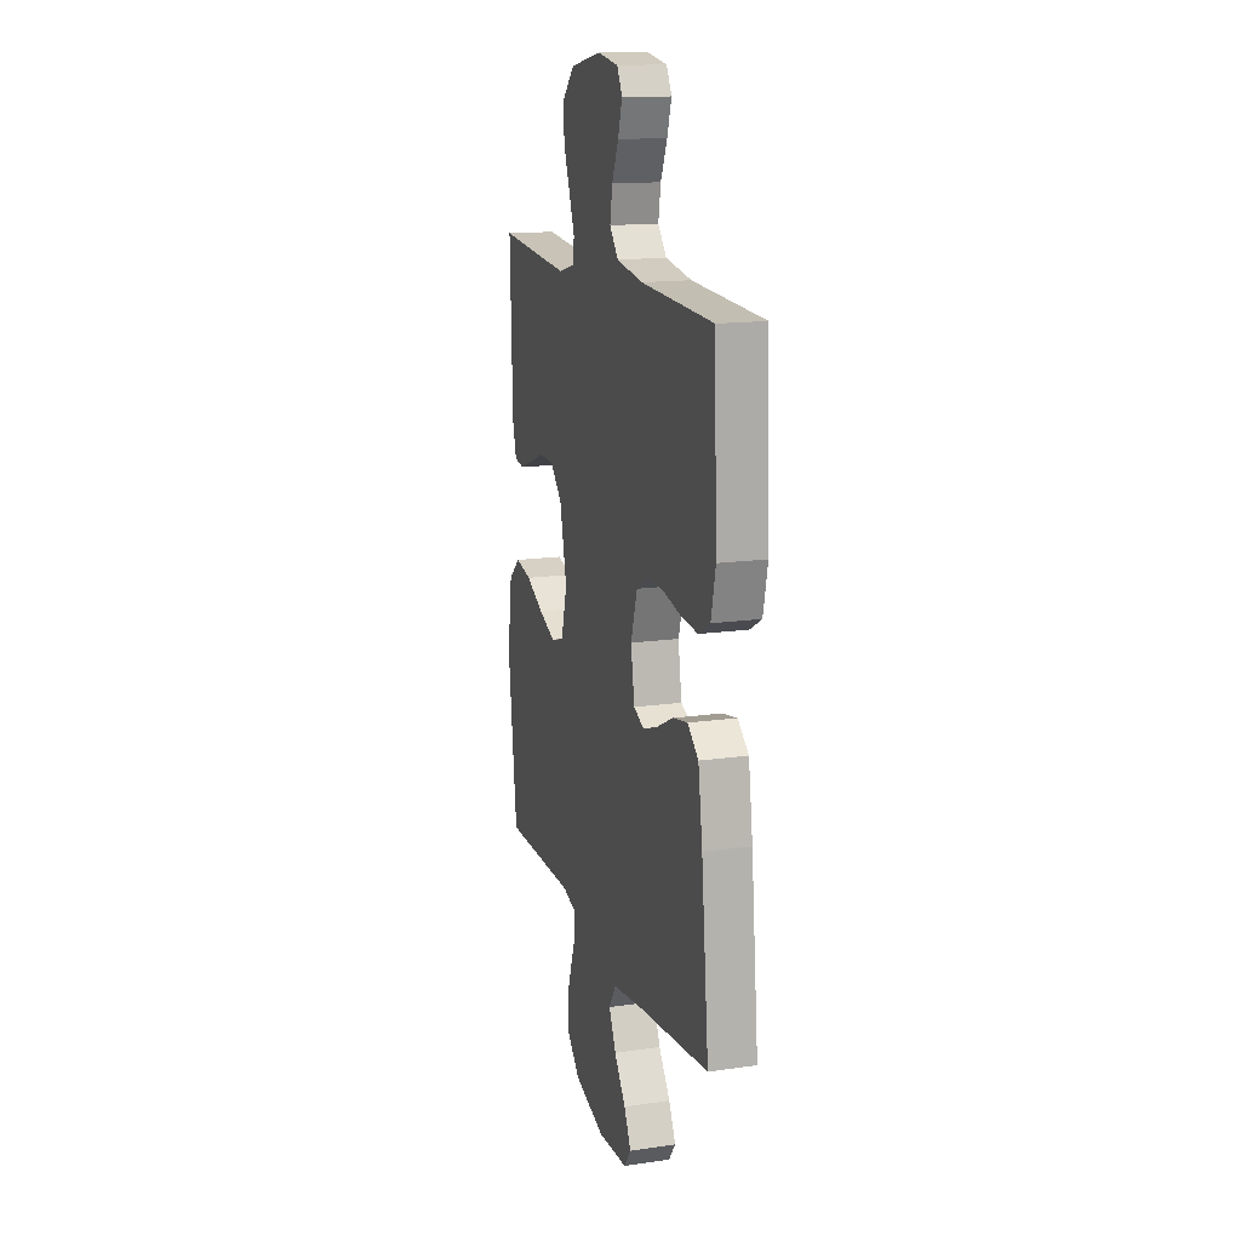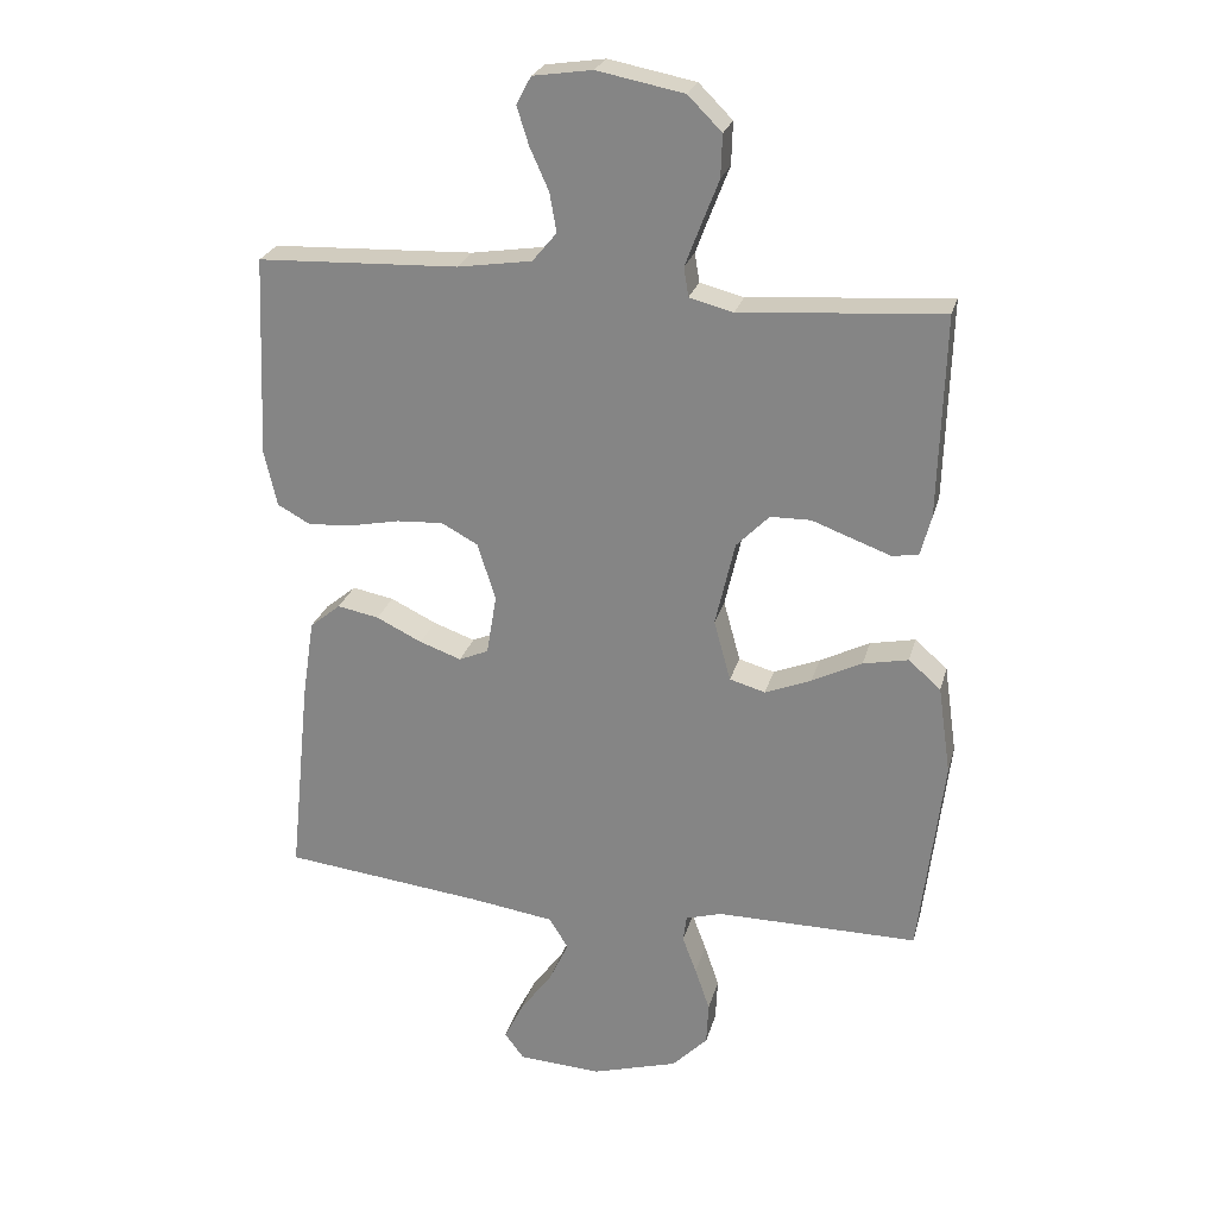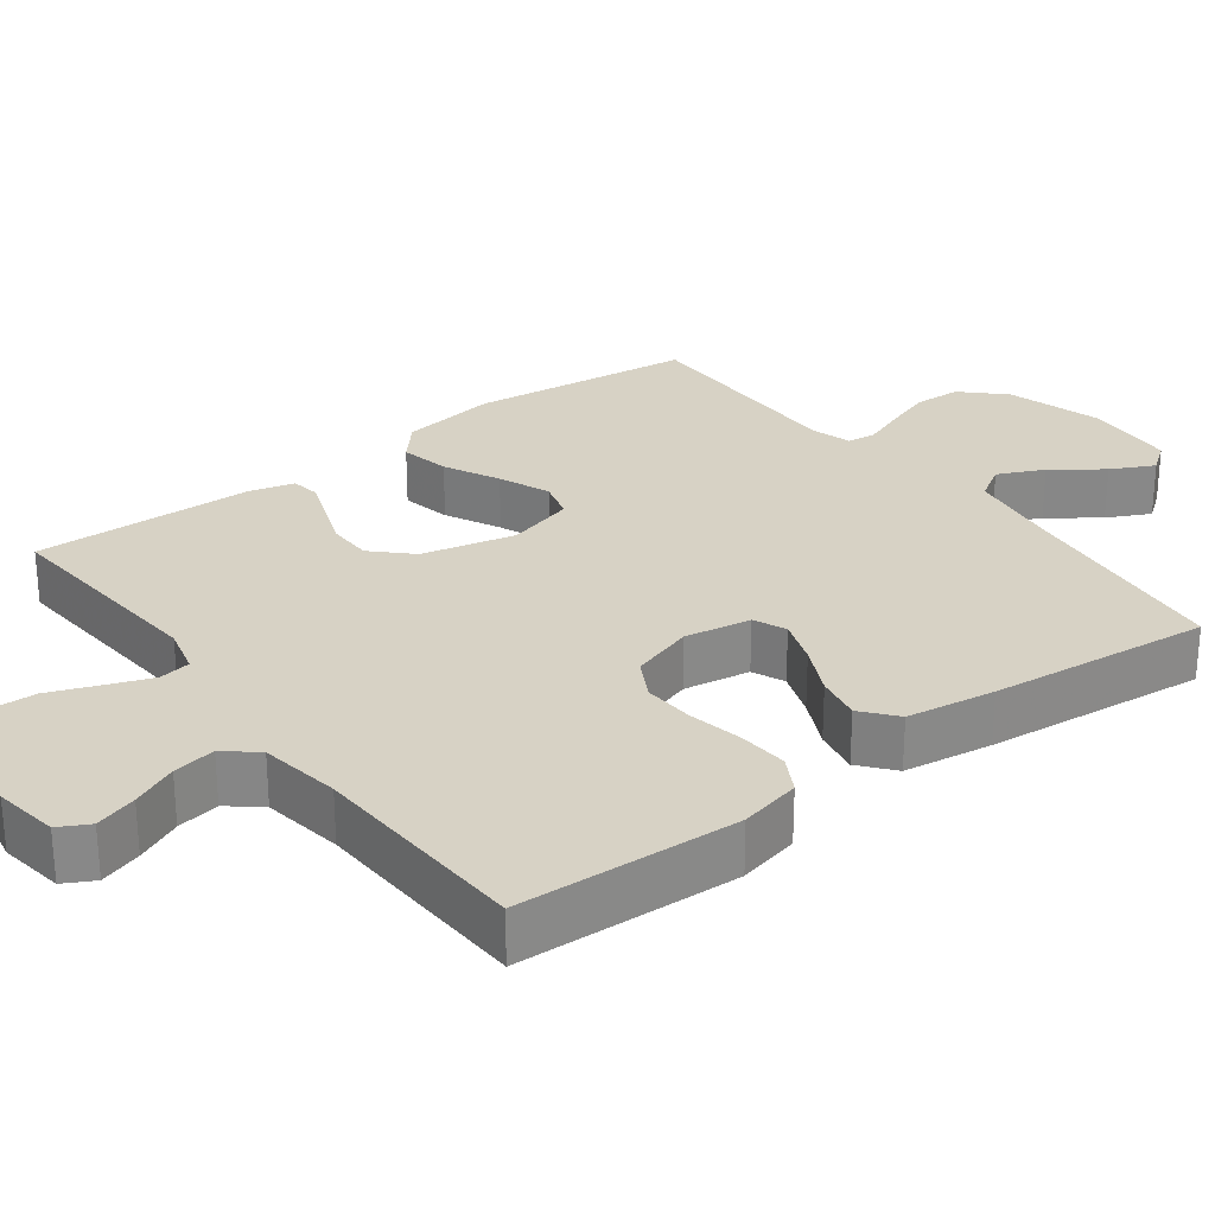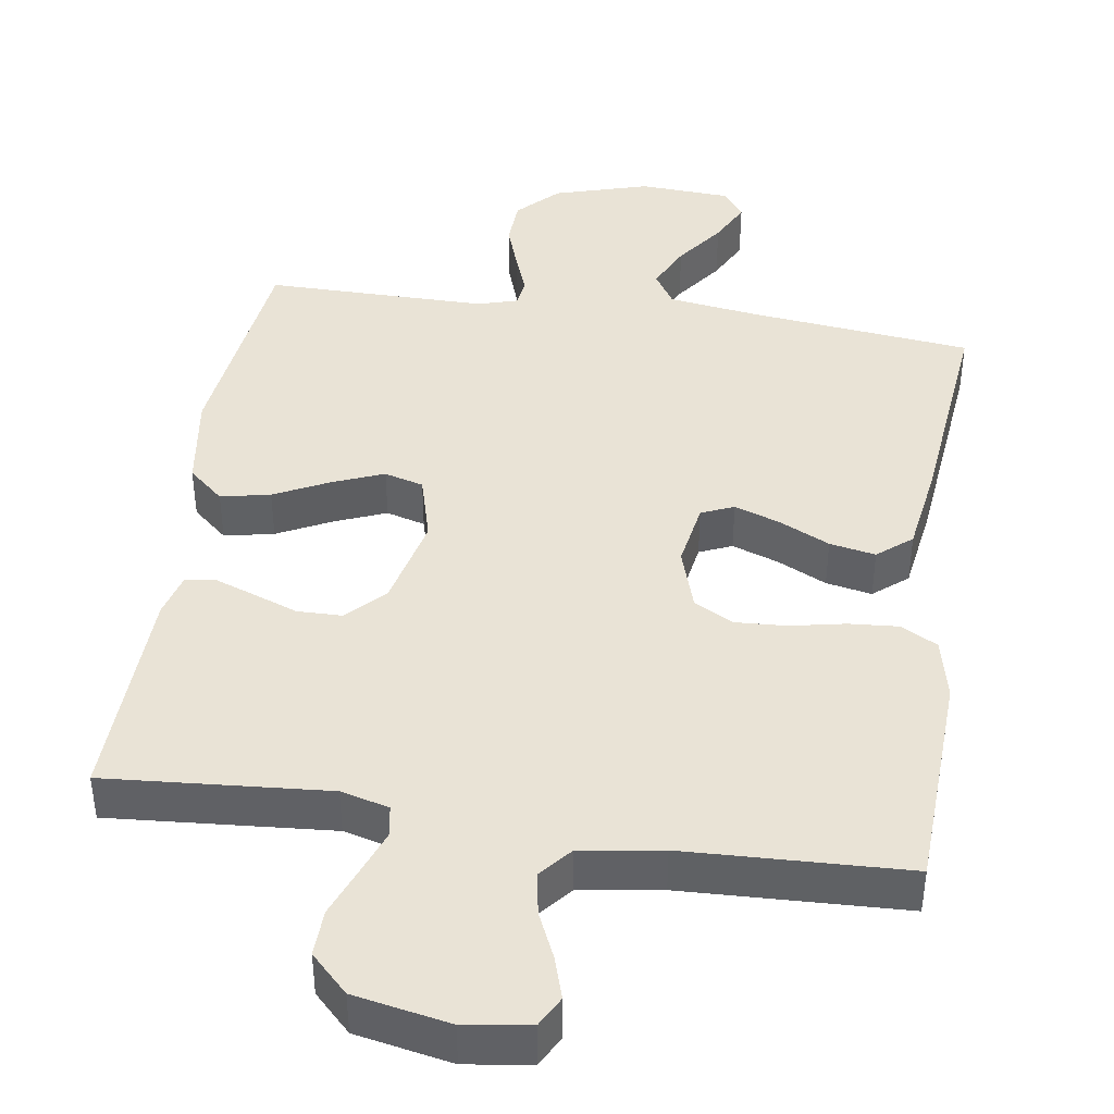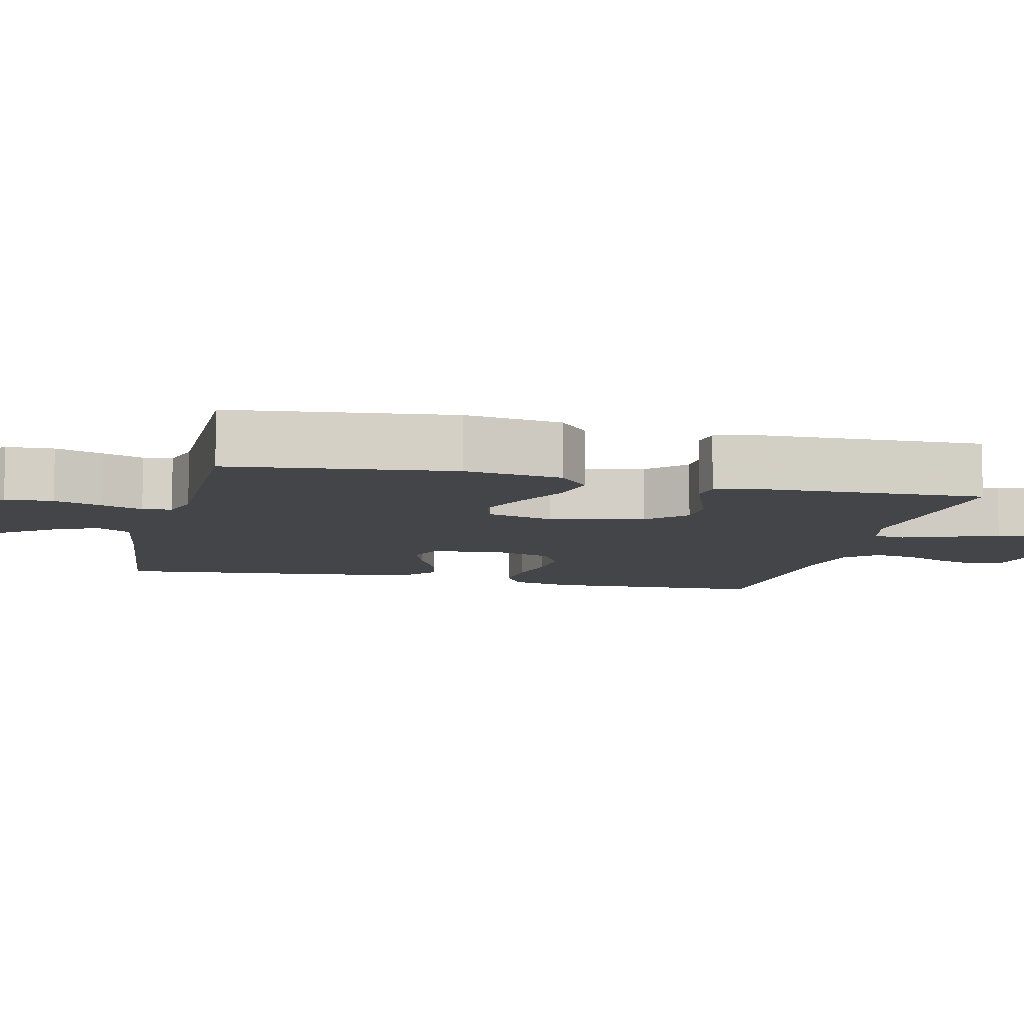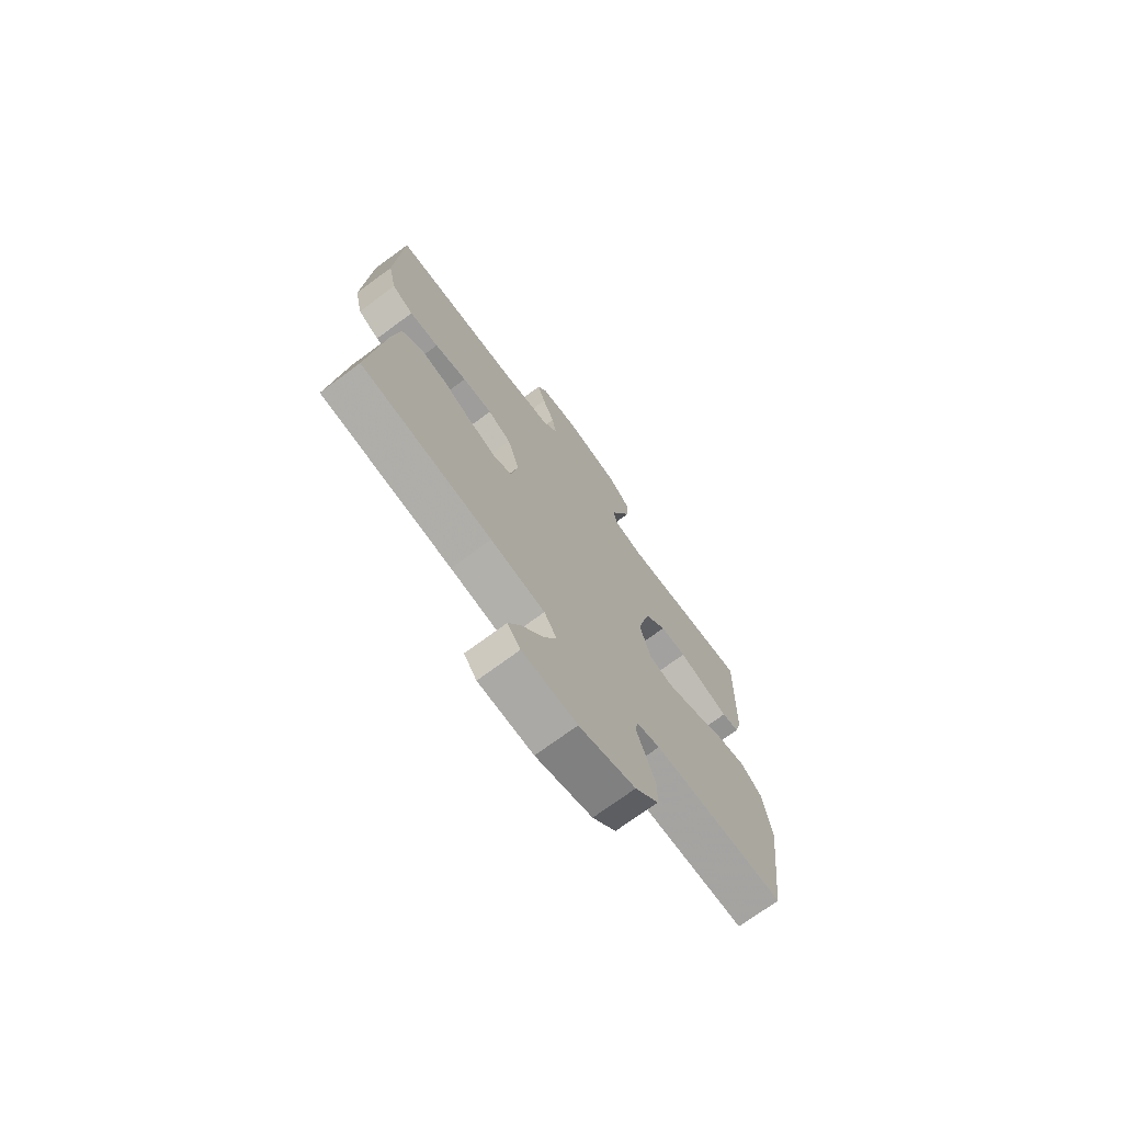
<metadata>
{"format":"obj","ext":"obj","renderer":"f3d","projection":"perspective","resolution":1024,"background":"white","views":[{"elev":15.2,"azim":73.0,"up":"+Z"},{"elev":25.1,"azim":-165.7,"up":"+Z"},{"elev":27.6,"azim":53.0,"up":"+Y"},{"elev":42.0,"azim":8.6,"up":"+Y"},{"elev":-8.8,"azim":-103.4,"up":"+Y"},{"elev":-73.0,"azim":126.4,"up":"+Z"}]}
</metadata>
<code>
v 0.5 0.07 0.5
v 0.513 0.07 0.2
v 0.494 0.07 0.117
v 0.445 0.07 0.09
v 0.378 0.07 0.095
v 0.304 0.07 0.11
v 0.235 0.07 0.114
v 0.181 0.07 0.085
v 0.154 0.07 0
v 0.169 0.07 -0.09
v 0.213 0.07 -0.109
v 0.275 0.07 -0.087
v 0.343 0.07 -0.054
v 0.405 0.07 -0.042
v 0.451 0.07 -0.08
v 0.469 0.07 -0.2
v 0.5 0.07 -0.5
v 0.2 0.07 -0.534
v 0.076 0.07 -0.552
v 0.047 0.07 -0.598
v 0.076 0.07 -0.66
v 0.124 0.07 -0.726
v 0.153 0.07 -0.784
v 0.124 0.07 -0.823
v 0 0.07 -0.83
v -0.128 0.07 -0.792
v -0.181 0.07 -0.738
v -0.184 0.07 -0.674
v -0.162 0.07 -0.61
v -0.141 0.07 -0.554
v -0.146 0.07 -0.515
v -0.2 0.07 -0.499
v -0.5 0.07 -0.5
v -0.536 0.07 -0.2
v -0.517 0.07 -0.069
v -0.469 0.07 -0.027
v -0.402 0.07 -0.041
v -0.328 0.07 -0.078
v -0.259 0.07 -0.106
v -0.206 0.07 -0.091
v -0.181 0.07 0
v -0.21 0.07 0.126
v -0.259 0.07 0.176
v -0.319 0.07 0.177
v -0.381 0.07 0.154
v -0.436 0.07 0.134
v -0.475 0.07 0.14
v -0.491 0.07 0.2
v -0.5 0.07 0.5
v -0.2 0.07 0.477
v -0.135 0.07 0.494
v -0.128 0.07 0.537
v -0.151 0.07 0.598
v -0.177 0.07 0.665
v -0.179 0.07 0.728
v -0.129 0.07 0.778
v 0 0.07 0.803
v 0.088 0.07 0.79
v 0.11 0.07 0.749
v 0.092 0.07 0.692
v 0.064 0.07 0.63
v 0.054 0.07 0.572
v 0.09 0.07 0.529
v 0.2 0.07 0.512
v 0.5 0 0.5
v 0.513 0 0.2
v 0.494 0 0.117
v 0.445 0 0.09
v 0.378 0 0.095
v 0.304 0 0.11
v 0.235 0 0.114
v 0.181 0 0.085
v 0.154 0 0
v 0.169 0 -0.09
v 0.213 0 -0.109
v 0.275 0 -0.087
v 0.343 0 -0.054
v 0.405 0 -0.042
v 0.451 0 -0.08
v 0.469 0 -0.2
v 0.5 0 -0.5
v 0.2 0 -0.534
v 0.076 0 -0.552
v 0.047 0 -0.598
v 0.076 0 -0.66
v 0.124 0 -0.726
v 0.153 0 -0.784
v 0.124 0 -0.823
v 0 0 -0.83
v -0.128 0 -0.792
v -0.181 0 -0.738
v -0.184 0 -0.674
v -0.162 0 -0.61
v -0.141 0 -0.554
v -0.146 0 -0.515
v -0.2 0 -0.499
v -0.5 0 -0.5
v -0.536 0 -0.2
v -0.517 0 -0.069
v -0.469 0 -0.027
v -0.402 0 -0.041
v -0.328 0 -0.078
v -0.259 0 -0.106
v -0.206 0 -0.091
v -0.181 0 0
v -0.21 0 0.126
v -0.259 0 0.176
v -0.319 0 0.177
v -0.381 0 0.154
v -0.436 0 0.134
v -0.475 0 0.14
v -0.491 0 0.2
v -0.5 0 0.5
v -0.2 0 0.477
v -0.135 0 0.494
v -0.128 0 0.537
v -0.151 0 0.598
v -0.177 0 0.665
v -0.179 0 0.728
v -0.129 0 0.778
v 0 0 0.803
v 0.088 0 0.79
v 0.11 0 0.749
v 0.092 0 0.692
v 0.064 0 0.63
v 0.054 0 0.572
v 0.09 0 0.529
v 0.2 0 0.512
f 58 59 60 61
f 58 61 62
f 57 58 62
f 56 57 62
f 53 54 55 56
f 52 53 56 62
f 51 52 62 63
f 47 48 49 50
f 44 45 46 47
f 44 47 50 51
f 35 36 37 38
f 35 38 39
f 32 33 34 35
f 31 32 35 39
f 27 28 29 30
f 25 26 27 30
f 25 30 31
f 21 22 23 24
f 20 21 24 25
f 15 16 17 18
f 15 18 19
f 12 13 14 15
f 11 12 15 19
f 10 11 19 20
f 3 4 5 6
f 3 6 7
f 64 1 2 3
f 64 3 7
f 63 64 7 8
f 43 44 51 63
f 42 43 63 8
f 41 42 8 9
f 40 41 9 10
f 39 40 10 20
f 20 25 31 39
f 125 124 123 122
f 126 125 122
f 126 122 121
f 126 121 120
f 120 119 118 117
f 126 120 117 116
f 127 126 116 115
f 114 113 112 111
f 111 110 109 108
f 115 114 111 108
f 102 101 100 99
f 103 102 99
f 99 98 97 96
f 103 99 96 95
f 94 93 92 91
f 94 91 90 89
f 95 94 89
f 88 87 86 85
f 89 88 85 84
f 82 81 80 79
f 83 82 79
f 79 78 77 76
f 83 79 76 75
f 84 83 75 74
f 70 69 68 67
f 71 70 67
f 67 66 65 128
f 71 67 128
f 72 71 128 127
f 127 115 108 107
f 72 127 107 106
f 73 72 106 105
f 74 73 105 104
f 84 74 104 103
f 103 95 89 84
f 1 65 66 2
f 2 66 67 3
f 3 67 68 4
f 4 68 69 5
f 5 69 70 6
f 6 70 71 7
f 7 71 72 8
f 8 72 73 9
f 9 73 74 10
f 10 74 75 11
f 11 75 76 12
f 12 76 77 13
f 13 77 78 14
f 14 78 79 15
f 15 79 80 16
f 16 80 81 17
f 17 81 82 18
f 18 82 83 19
f 19 83 84 20
f 20 84 85 21
f 21 85 86 22
f 22 86 87 23
f 23 87 88 24
f 24 88 89 25
f 25 89 90 26
f 26 90 91 27
f 27 91 92 28
f 28 92 93 29
f 29 93 94 30
f 30 94 95 31
f 31 95 96 32
f 32 96 97 33
f 33 97 98 34
f 34 98 99 35
f 35 99 100 36
f 36 100 101 37
f 37 101 102 38
f 38 102 103 39
f 39 103 104 40
f 40 104 105 41
f 41 105 106 42
f 42 106 107 43
f 43 107 108 44
f 44 108 109 45
f 45 109 110 46
f 46 110 111 47
f 47 111 112 48
f 48 112 113 49
f 49 113 114 50
f 50 114 115 51
f 51 115 116 52
f 52 116 117 53
f 53 117 118 54
f 54 118 119 55
f 55 119 120 56
f 56 120 121 57
f 57 121 122 58
f 58 122 123 59
f 59 123 124 60
f 60 124 125 61
f 61 125 126 62
f 62 126 127 63
f 63 127 128 64
f 64 128 65 1

</code>
